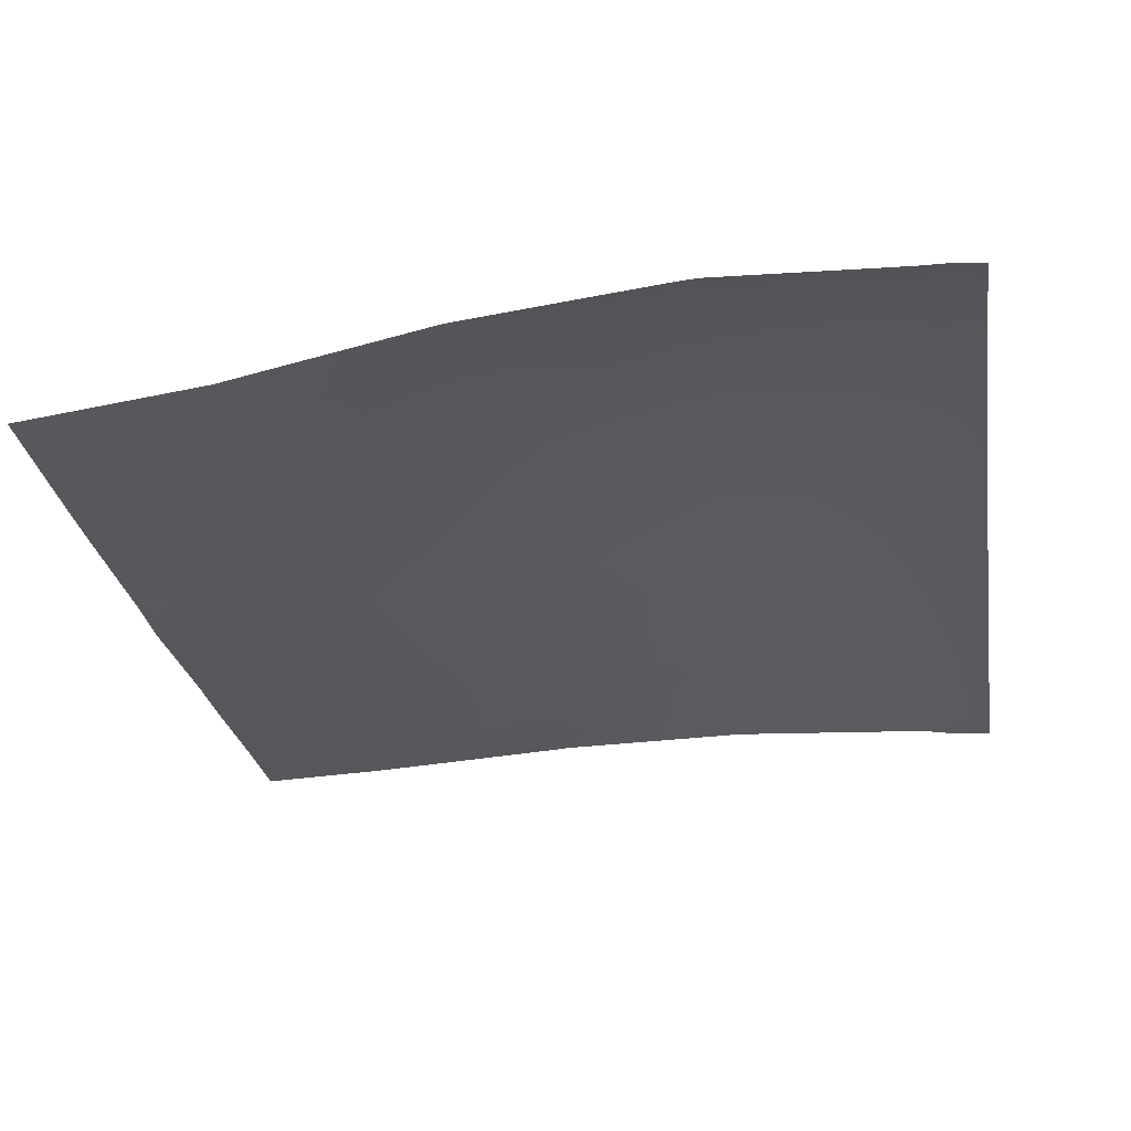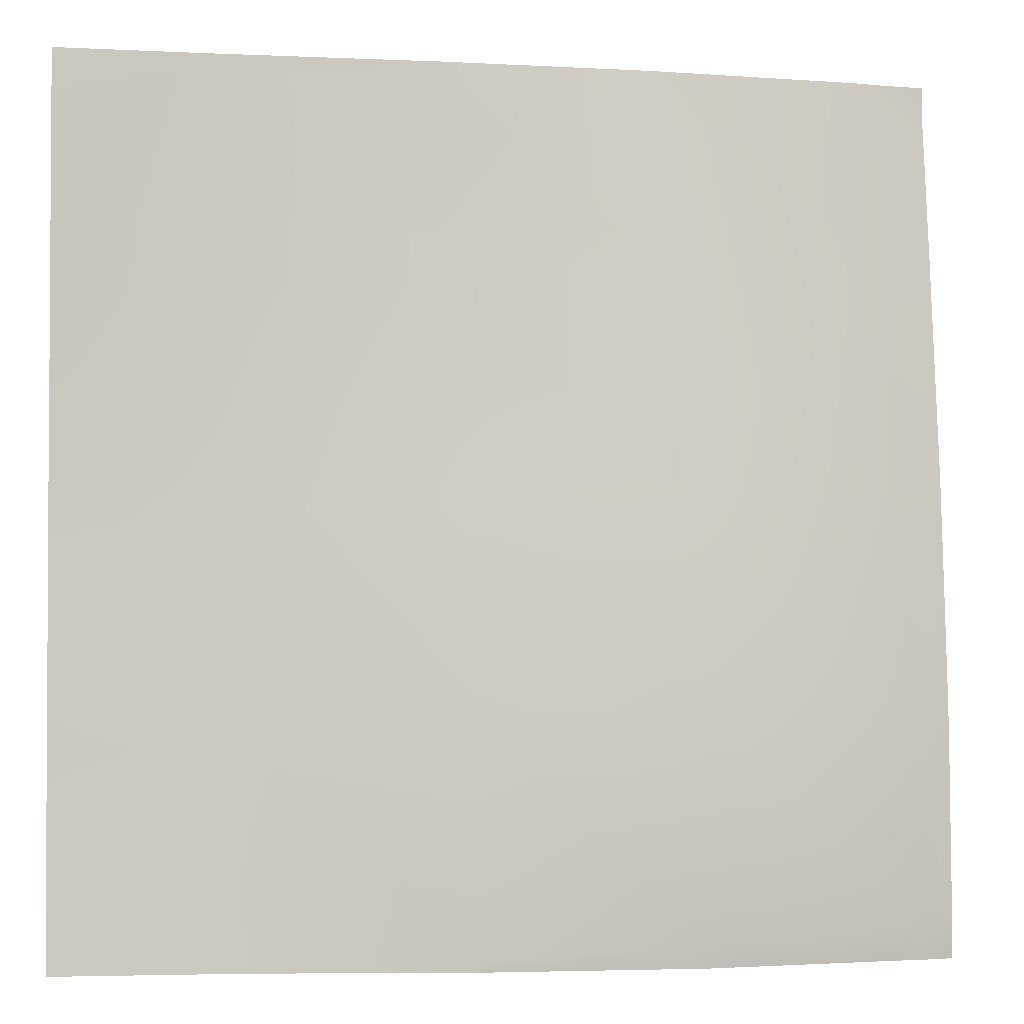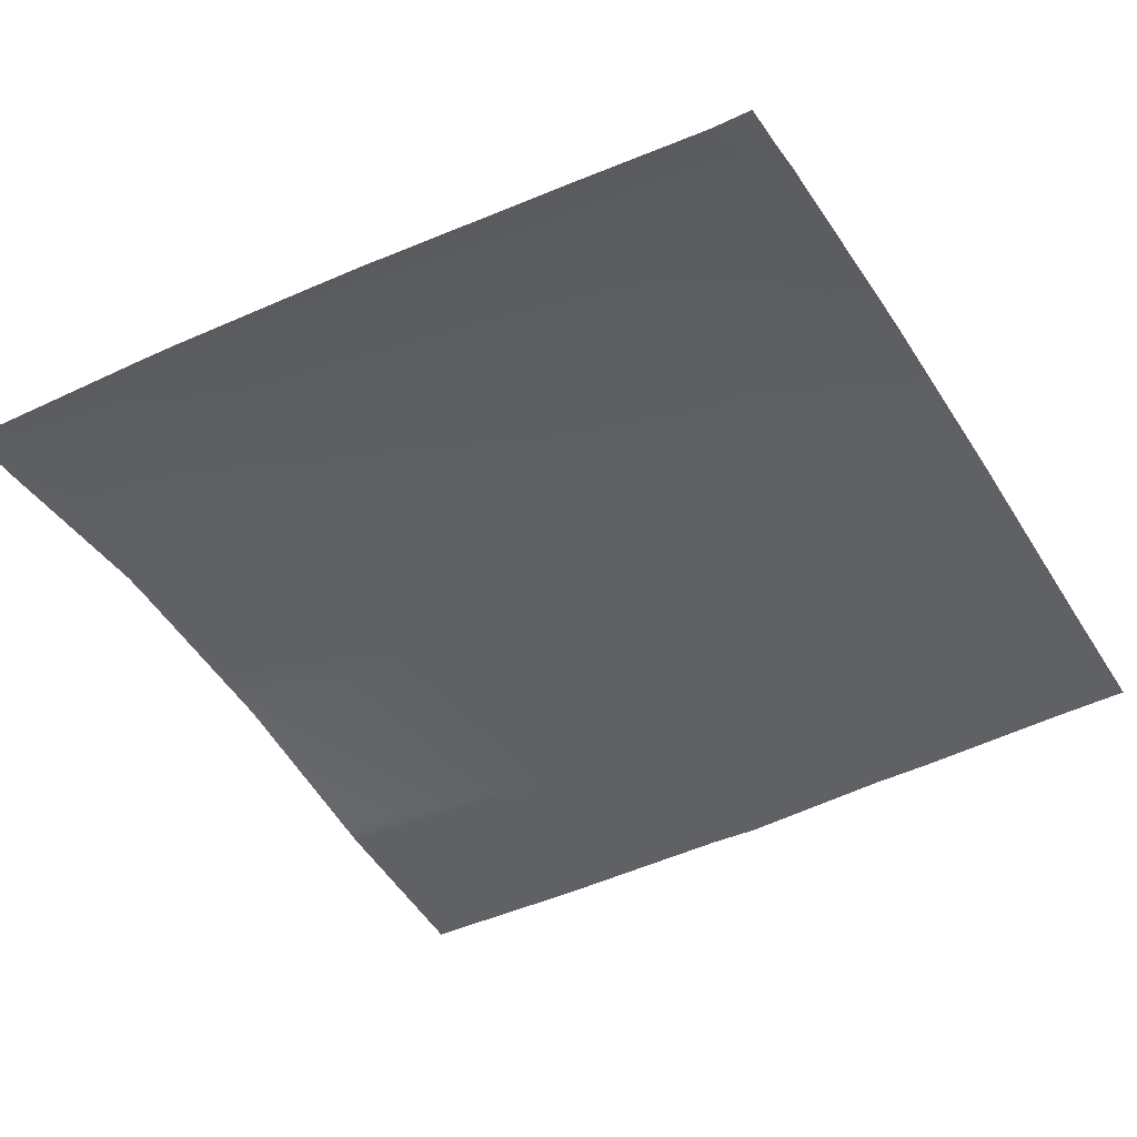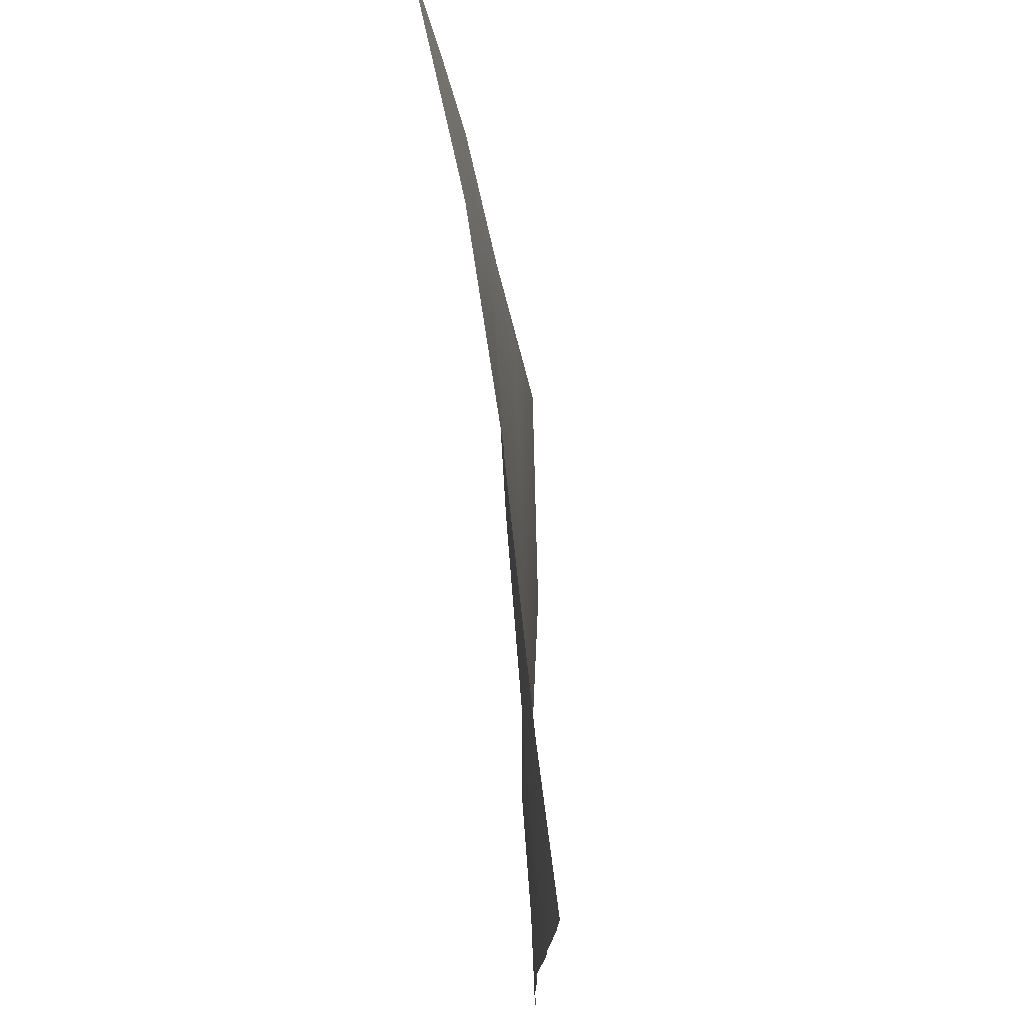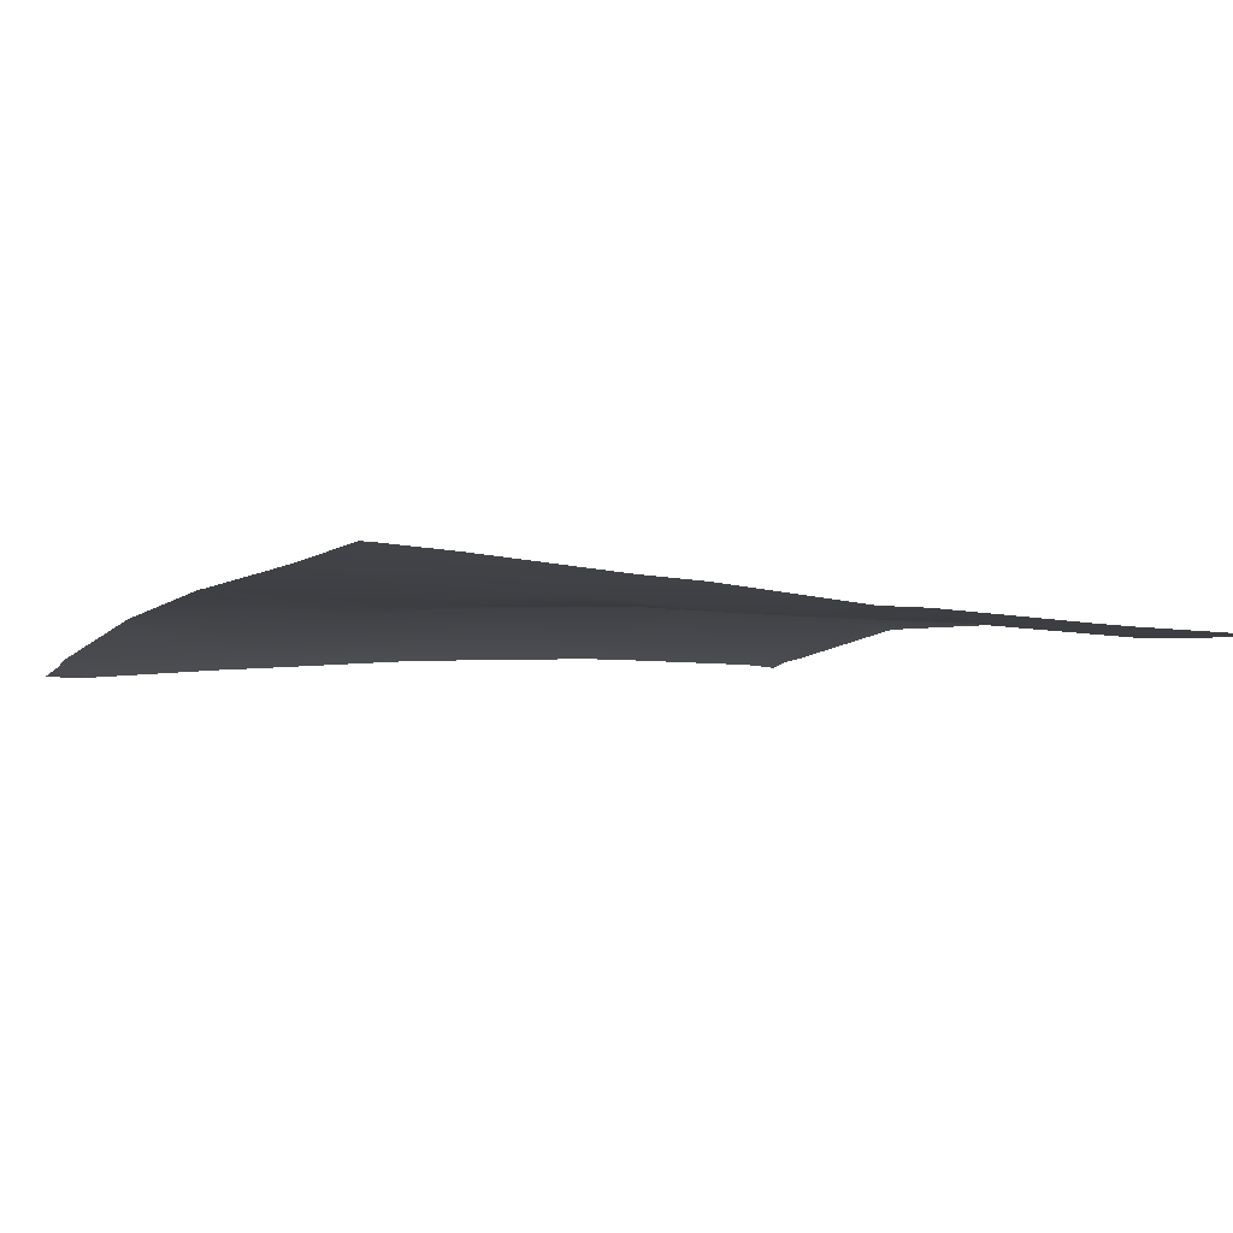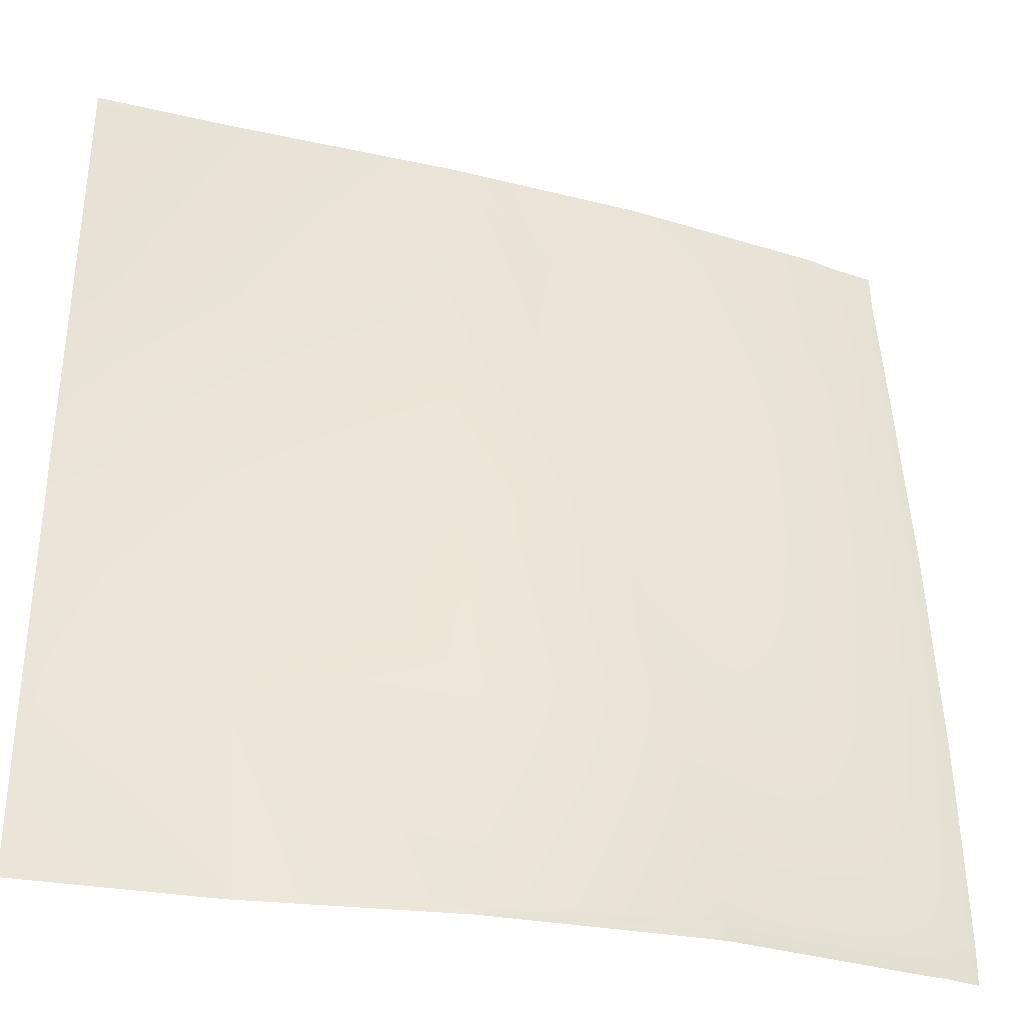
<metadata>
{"format":"obj","ext":"obj","renderer":"f3d","projection":"perspective","resolution":1024,"background":"white","views":[{"elev":-27.7,"azim":-171.0,"up":"+Y"},{"elev":-1.9,"azim":167.0,"up":"+Z"},{"elev":-43.3,"azim":-59.5,"up":"+Y"},{"elev":74.4,"azim":80.4,"up":"+Z"},{"elev":-9.0,"azim":62.6,"up":"+Y"},{"elev":-34.3,"azim":160.2,"up":"+Z"}]}
</metadata>
<code>
v 64.56 5.213 -64
v 64 5.155 -63.93
v 64.6 5.267 -63.39
v 64 5.15 -64
v 64 5.177 -63.36
v 64 5.172 -63.48
v 65.14 5.219 -64
v 72.56 4.94 -64
v 68.59 5.408 -63.6
v 72.57 4.956 -63.81
v 68.94 5.333 -64
v 68.57 5.361 -64
v 72.74 4.92 -64
v 76.18 4.212 -64
v 72.78 4.953 -59.82
v 68.8 5.529 -59.61
v 80 3.714 -64
v 76.58 4.131 -64
v 80 3.657 -60.92
v 76.77 4.091 -60.03
v 76.56 4.134 -64
v 64.81 5.183 -59.4
v 64 5.084 -60.13
v 69.01 5.142 -55.62
v 72.99 4.6 -55.83
v 64 5.048 -59.36
v 65.02 4.916 -55.41
v 64 4.819 -56.33
v 80 3.654 -60.2
v 80 3.671 -57.12
v 76.98 3.911 -56.04
v 64 4.742 -55.36
v 65.23 4.512 -51.42
v 64 4.431 -52.52
v 64 4.307 -51.36
v 65.4 4.13 -48
v 64 3.991 -48.72
v 64.8 4.034 -48
v 64 4.034 -49.08
v 73.2 4.283 -51.84
v 80 3.634 -56.2
v 80 3.767 -53.32
v 77.19 3.934 -52.05
v 73.4 4.235 -48
v 69.21 4.708 -51.63
v 73.25 4.252 -48
v 77.4 3.993 -48.06
v 80 3.777 -52.2
v 80 3.871 -49.52
v 69.4 4.322 -48
v 69.03 4.306 -48
v 64 3.971 -48
v 80 3.893 -48.2
v 80 3.89 -48.02
v 77.47 3.989 -48
v 80 3.889 -48
v 76.18 4.066 -48
v 77.4 3.994 -48
f 1 2 3
f 1 4 2
f 5 3 6
f 6 3 2
f 1 3 7
f 8 9 10
f 8 11 9
f 12 9 11
f 13 10 14
f 8 10 13
f 9 15 10
f 3 16 9
f 9 7 3
f 9 12 7
f 17 18 19
f 14 20 21
f 14 10 20
f 5 22 3
f 5 23 22
f 22 24 16
f 3 22 16
f 9 16 15
f 16 25 15
f 26 22 23
f 26 27 22
f 26 28 27
f 29 20 30
f 19 20 29
f 19 18 20
f 18 21 20
f 15 31 20
f 20 10 15
f 32 27 28
f 32 33 27
f 32 34 33
f 35 33 34
f 36 37 38
f 36 39 37
f 39 33 35
f 39 36 33
f 24 27 33
f 25 24 40
f 24 25 16
f 41 31 42
f 31 30 20
f 31 41 30
f 15 25 31
f 31 25 43
f 44 45 46
f 44 40 45
f 24 45 40
f 25 40 43
f 43 40 47
f 43 42 31
f 43 48 42
f 48 43 49
f 45 24 33
f 22 27 24
f 50 33 51
f 50 45 33
f 51 33 36
f 46 45 50
f 52 38 37
f 53 47 54
f 54 55 56
f 54 47 55
f 49 47 53
f 49 43 47
f 57 58 47
f 57 40 44
f 57 47 40
f 58 55 47

</code>
